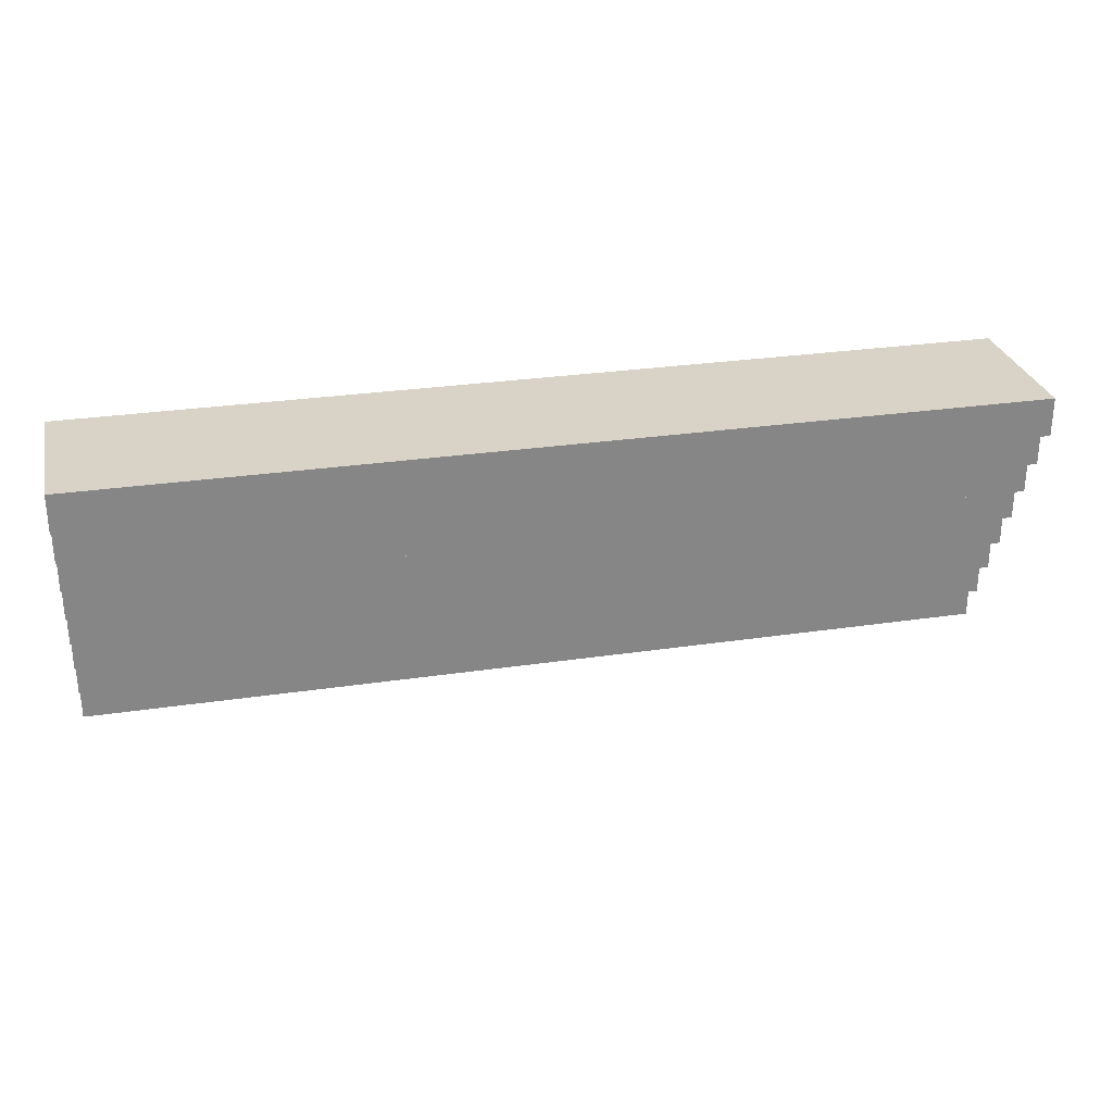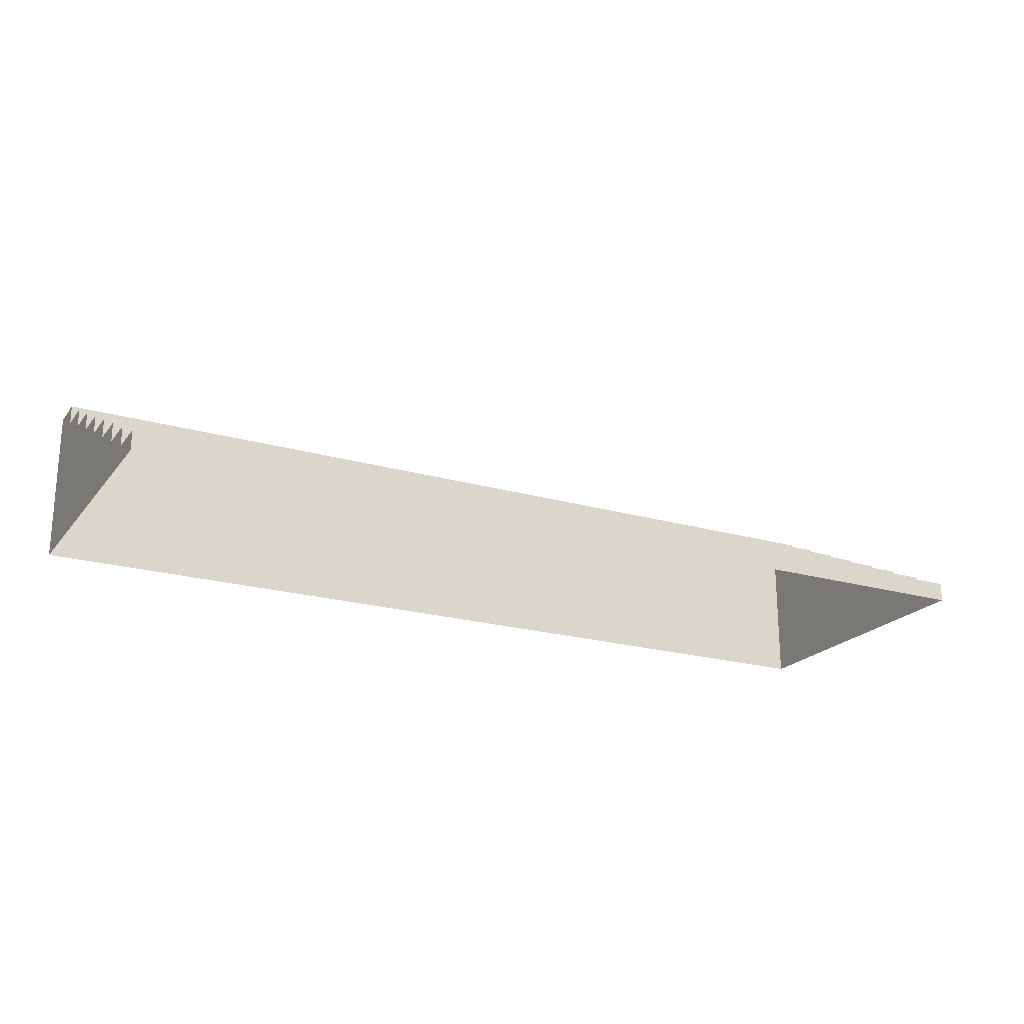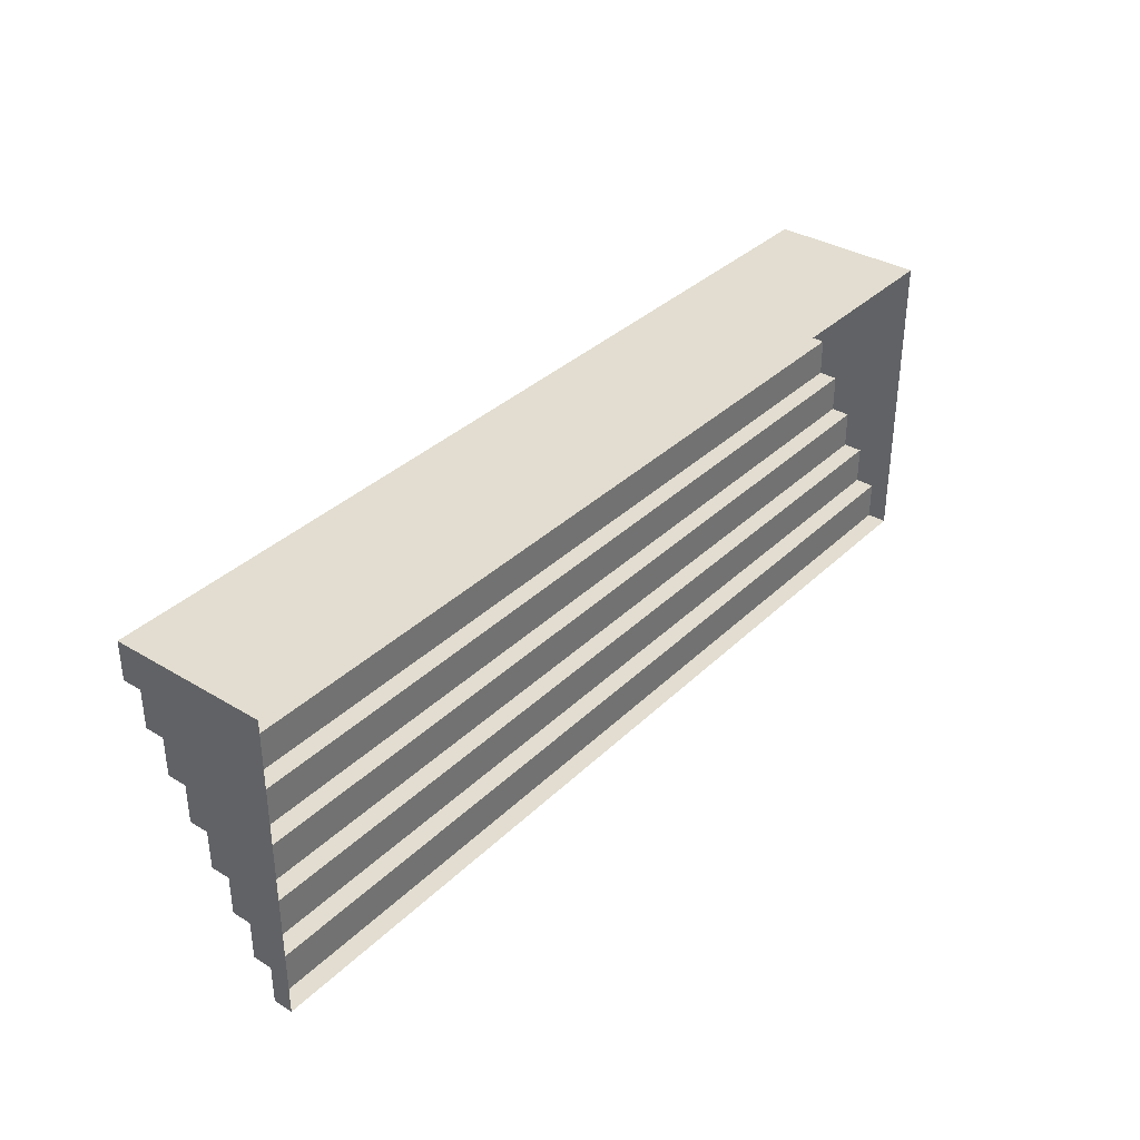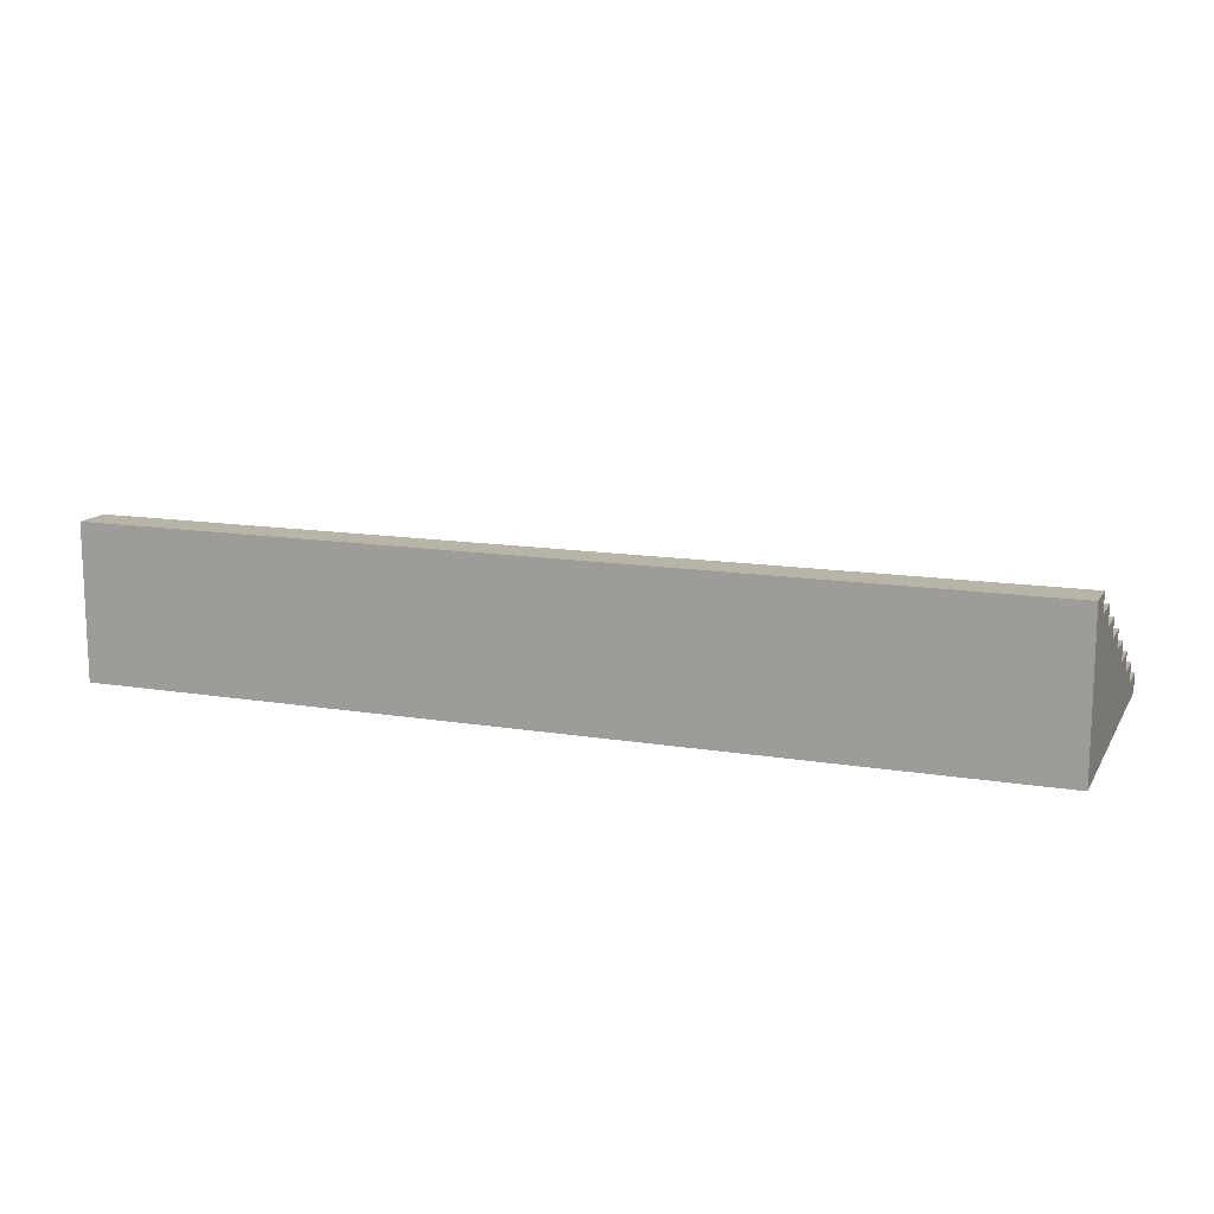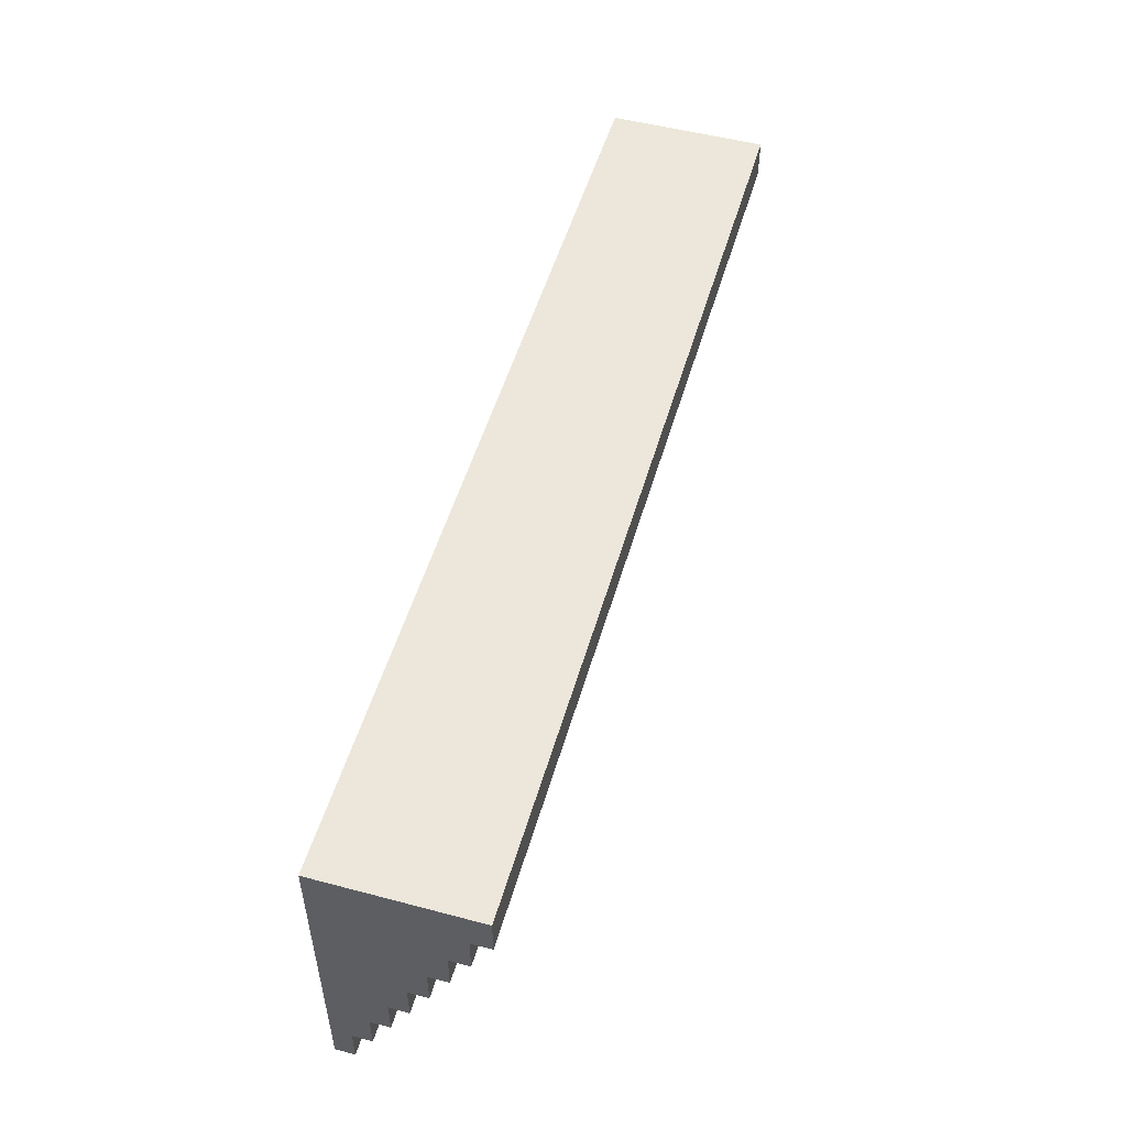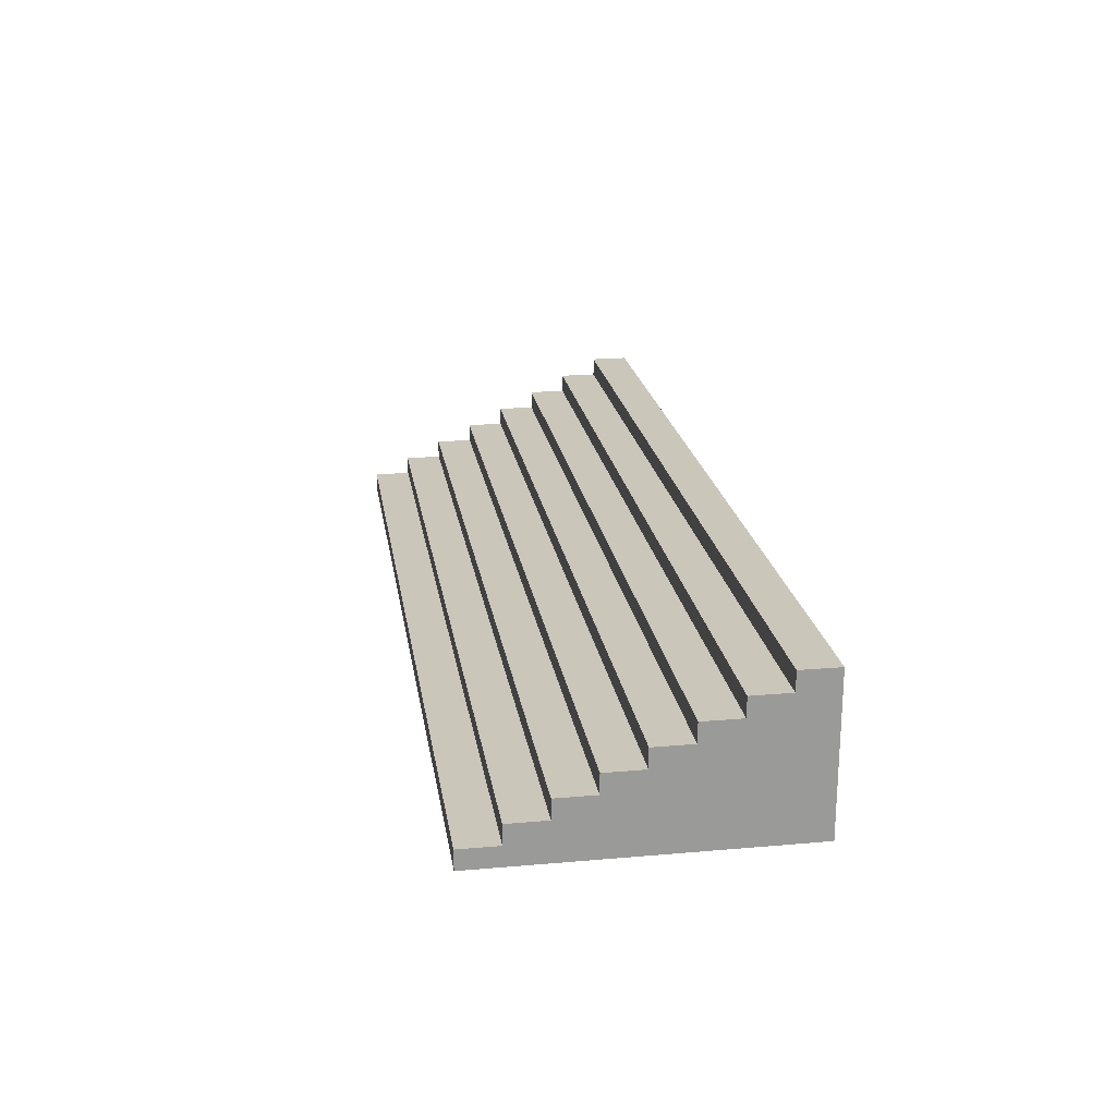
<metadata>
{"format":"obj","ext":"obj","renderer":"f3d","projection":"perspective","resolution":1024,"background":"white","views":[{"elev":28.2,"azim":167.3,"up":"+Z"},{"elev":-21.4,"azim":152.8,"up":"+Y"},{"elev":35.2,"azim":-51.4,"up":"+Z"},{"elev":13.3,"azim":20.5,"up":"+Y"},{"elev":51.8,"azim":106.0,"up":"+Z"},{"elev":21.2,"azim":-98.8,"up":"+Y"}]}
</metadata>
<code>
g pb_Mesh306694
v 0 0 0
v 12 0 0
v 0 0.25 0
v 12 0.25 0
v 0 0.25 0
v 12 0.25 0
v 0 0.25 0.5
v 12 0.25 0.5
v 0 0.25 0.5
v 12 0.25 0.5
v 0 0.5 0.5
v 12 0.5 0.5
v 0 0.5 0.5
v 12 0.5 0.5
v 0 0.5 1
v 12 0.5 1
v 0 0.5 1
v 12 0.5 1
v 0 0.75 1
v 12 0.75 1
v 0 0.75 1
v 12 0.75 1
v 0 0.75 1.5
v 12 0.75 1.5
v 0 0.75 1.5
v 12 0.75 1.5
v 0 1 1.5
v 12 1 1.5
v 0 1 1.5
v 12 1 1.5
v 0 1 2
v 12 1 2
v 0 1 2
v 12 1 2
v 0 1.25 2
v 12 1.25 2
v 0 1.25 2
v 12 1.25 2
v 0 1.25 2.5
v 12 1.25 2.5
v 0 1.25 2.5
v 12 1.25 2.5
v 0 1.5 2.5
v 12 1.5 2.5
v 0 1.5 2.5
v 12 1.5 2.5
v 0 1.5 3
v 12 1.5 3
v 0 1.5 3
v 12 1.5 3
v 0 1.75 3
v 12 1.75 3
v 0 1.75 3
v 12 1.75 3
v 0 1.75 3.5
v 12 1.75 3.5
v 0 1.75 3.5
v 12 1.75 3.5
v 0 2 3.5
v 12 2 3.5
v 0 2 3.5
v 12 2 3.5
v 0 2 4
v 12 2 4
v 12 0 0
v 12 0 0.5
v 12 0.25 0
v 12 0.25 0.5
v 12 0 1
v 12 0.5 1
v 12 0.5 0.5
v 12 0 1.5
v 12 0.75 1.5
v 12 0.75 1
v 12 0 2
v 12 1 2
v 12 1 1.5
v 12 0 2.5
v 12 1.25 2.5
v 12 1.25 2
v 12 0 3
v 12 1.5 3
v 12 1.5 2.5
v 12 0 3.5
v 12 1.75 3.5
v 12 1.75 3
v 12 0 4
v 12 2 4
v 12 2 3.5
v 0 0.25 0
v 0 0 0.5
v 0 0 0
v 0 0.25 0.5
v 0 0 1
v 0 0.5 1
v 0 0.5 0.5
v 0 0 1.5
v 0 0.75 1.5
v 0 0.75 1
v 0 0 2
v 0 1 2
v 0 1 1.5
v 0 0 2.5
v 0 1.25 2.5
v 0 1.25 2
v 0 0 3
v 0 1.5 3
v 0 1.5 2.5
v 0 0 3.5
v 0 1.75 3.5
v 0 1.75 3
v 0 0 4
v 0 2 4
v 0 2 3.5
v 12 0 4
v 0 0 4
v 12 2 4
v 0 2 4
g pb_Mesh306694_0
f 3 2 1
f 3 4 2
f 7 6 5
f 7 8 6
f 11 10 9
f 11 12 10
f 15 14 13
f 15 16 14
f 19 18 17
f 19 20 18
f 23 22 21
f 23 24 22
f 27 26 25
f 27 28 26
f 31 30 29
f 31 32 30
f 35 34 33
f 35 36 34
f 39 38 37
f 39 40 38
f 43 42 41
f 43 44 42
f 47 46 45
f 47 48 46
f 51 50 49
f 51 52 50
f 55 54 53
f 55 56 54
f 59 58 57
f 59 60 58
f 63 62 61
f 63 64 62
f 67 66 65
f 67 68 66
f 68 69 66
f 68 70 69
f 68 71 70
f 70 72 69
f 70 73 72
f 70 74 73
f 73 75 72
f 73 76 75
f 73 77 76
f 76 78 75
f 76 79 78
f 76 80 79
f 79 81 78
f 79 82 81
f 79 83 82
f 82 84 81
f 82 85 84
f 82 86 85
f 85 87 84
f 85 88 87
f 85 89 88
f 92 91 90
f 91 93 90
f 91 94 93
f 94 95 93
f 95 96 93
f 94 97 95
f 97 98 95
f 98 99 95
f 97 100 98
f 100 101 98
f 101 102 98
f 100 103 101
f 103 104 101
f 104 105 101
f 103 106 104
f 106 107 104
f 107 108 104
f 106 109 107
f 109 110 107
f 110 111 107
f 109 112 110
f 112 113 110
f 113 114 110
g pb_Mesh306694_1
f 117 116 115
f 117 118 116

</code>
